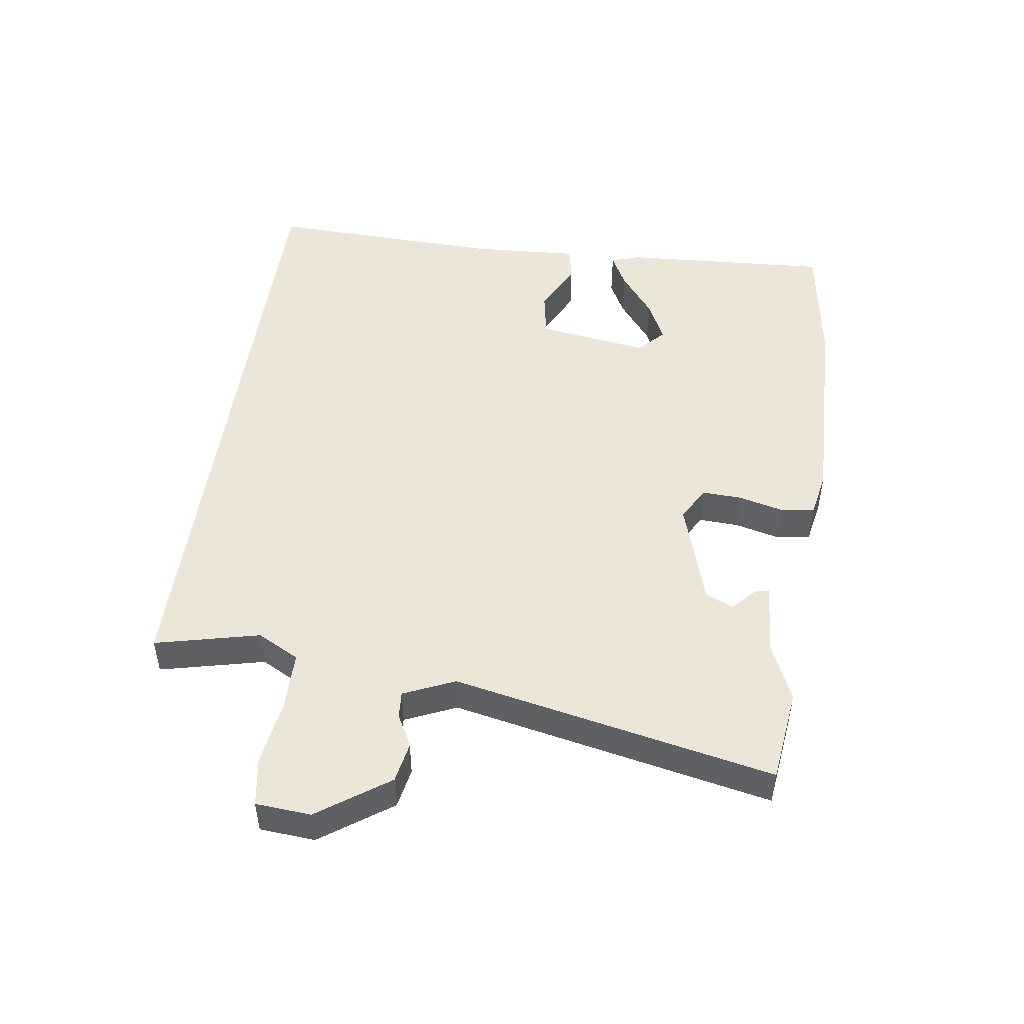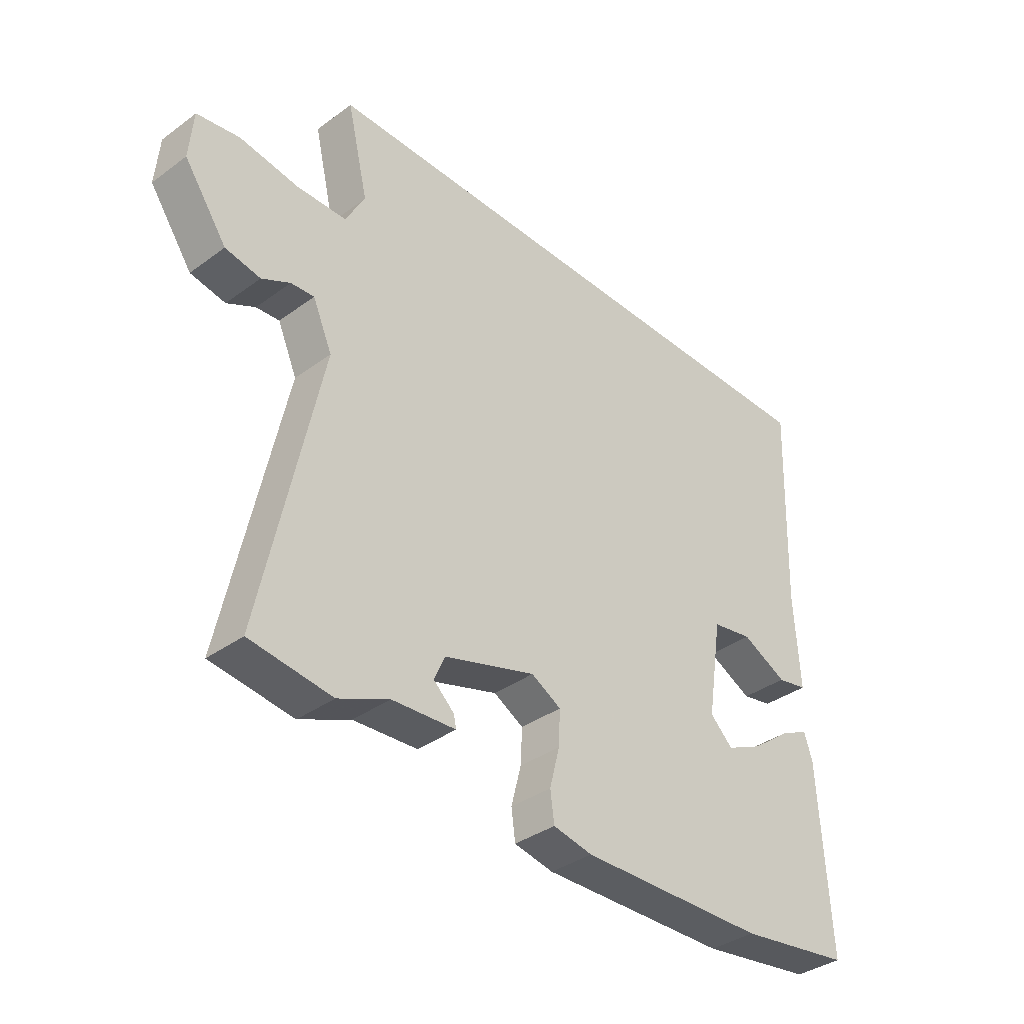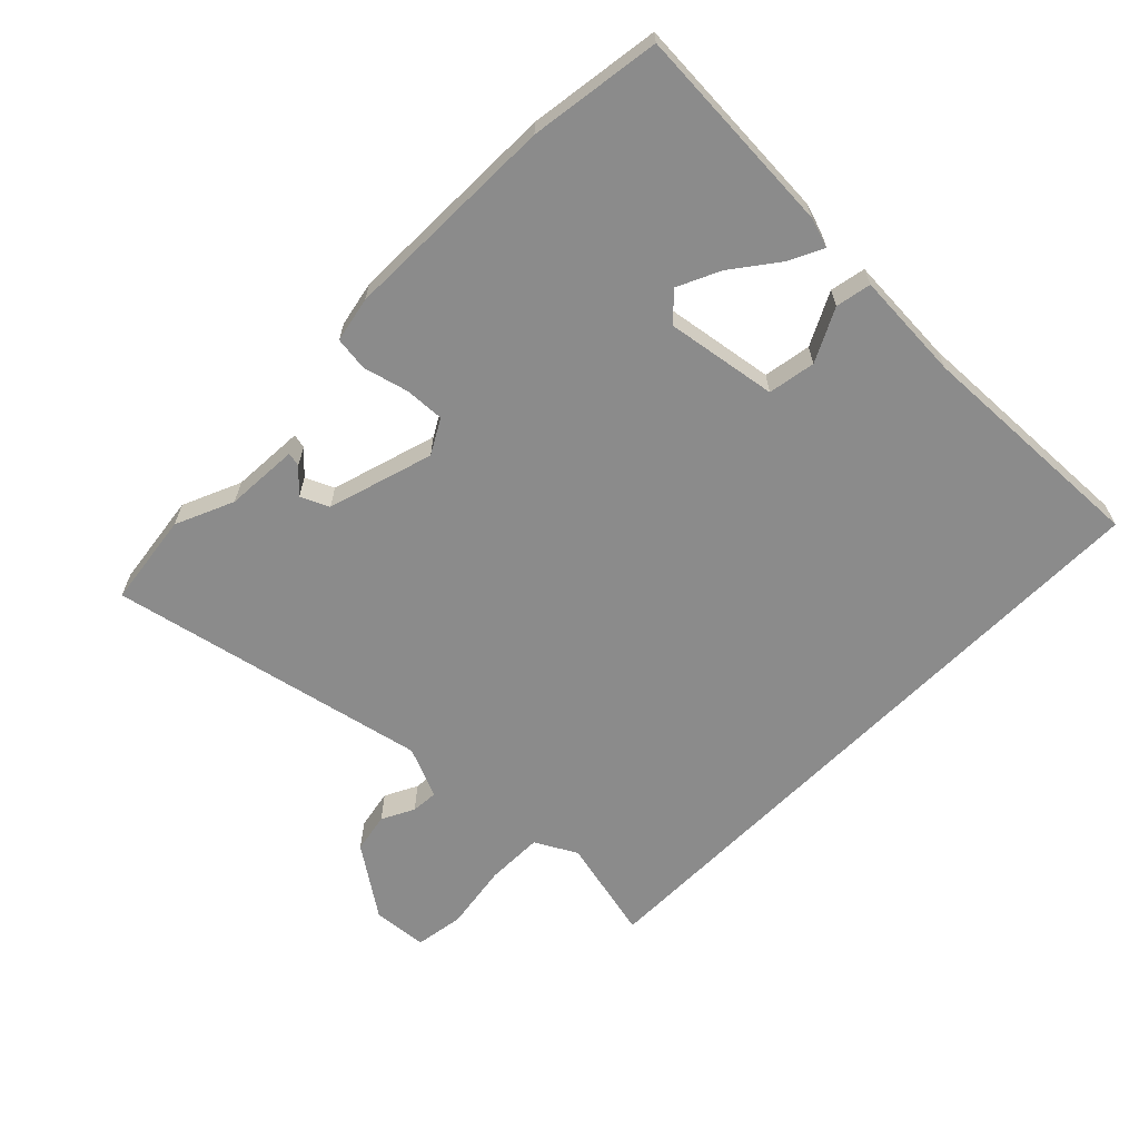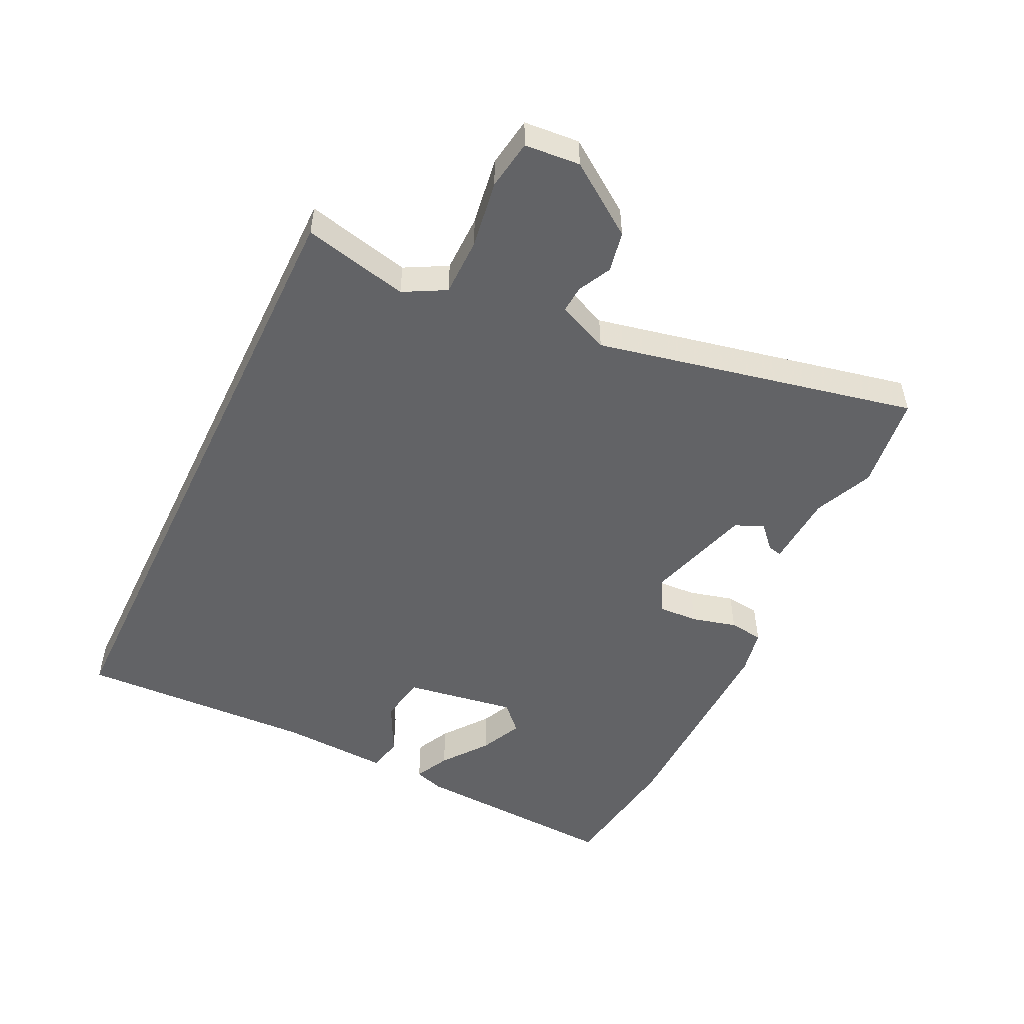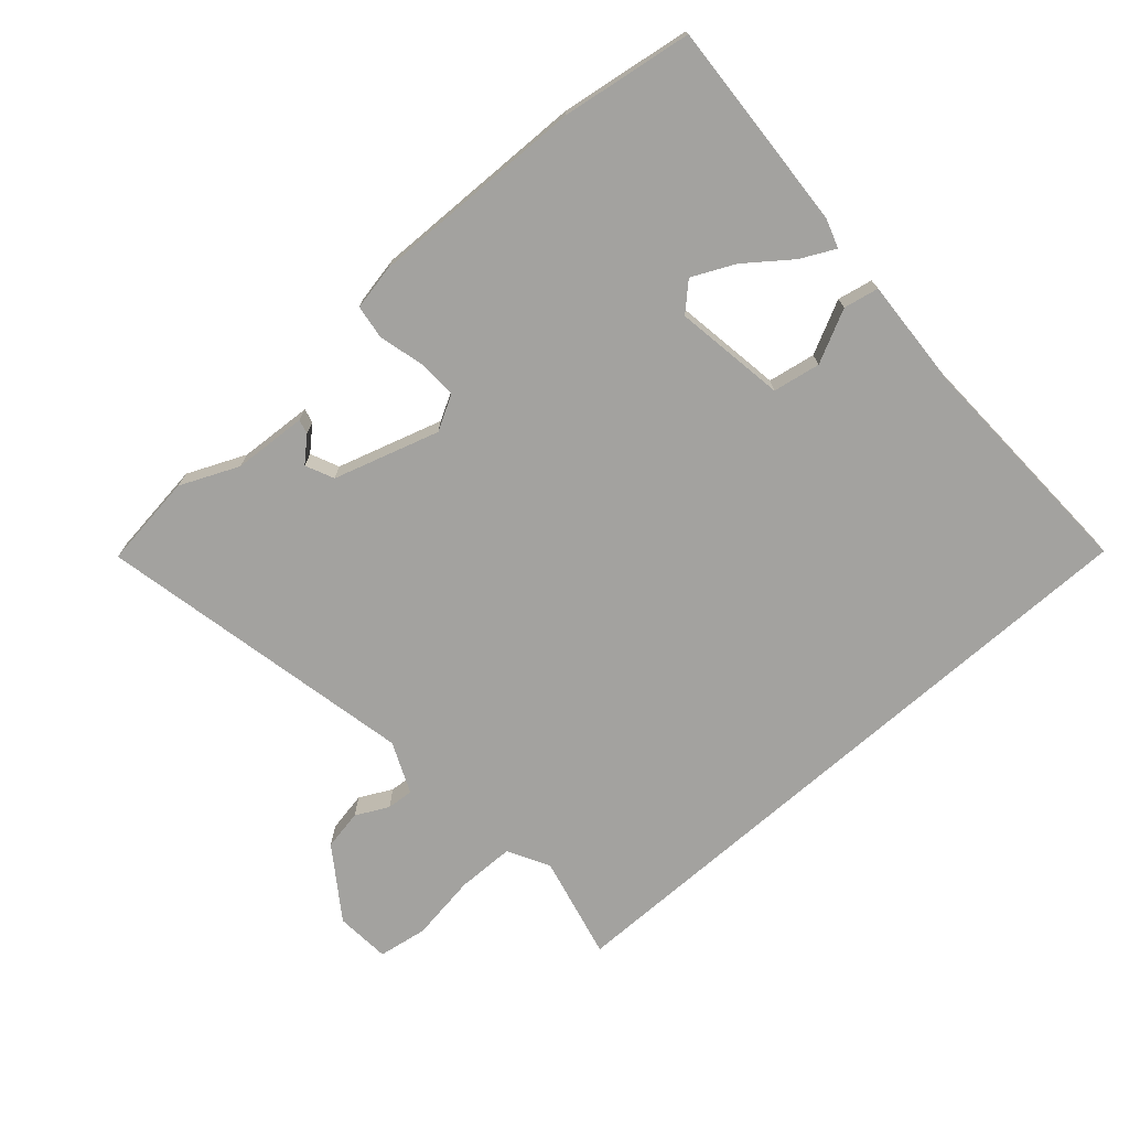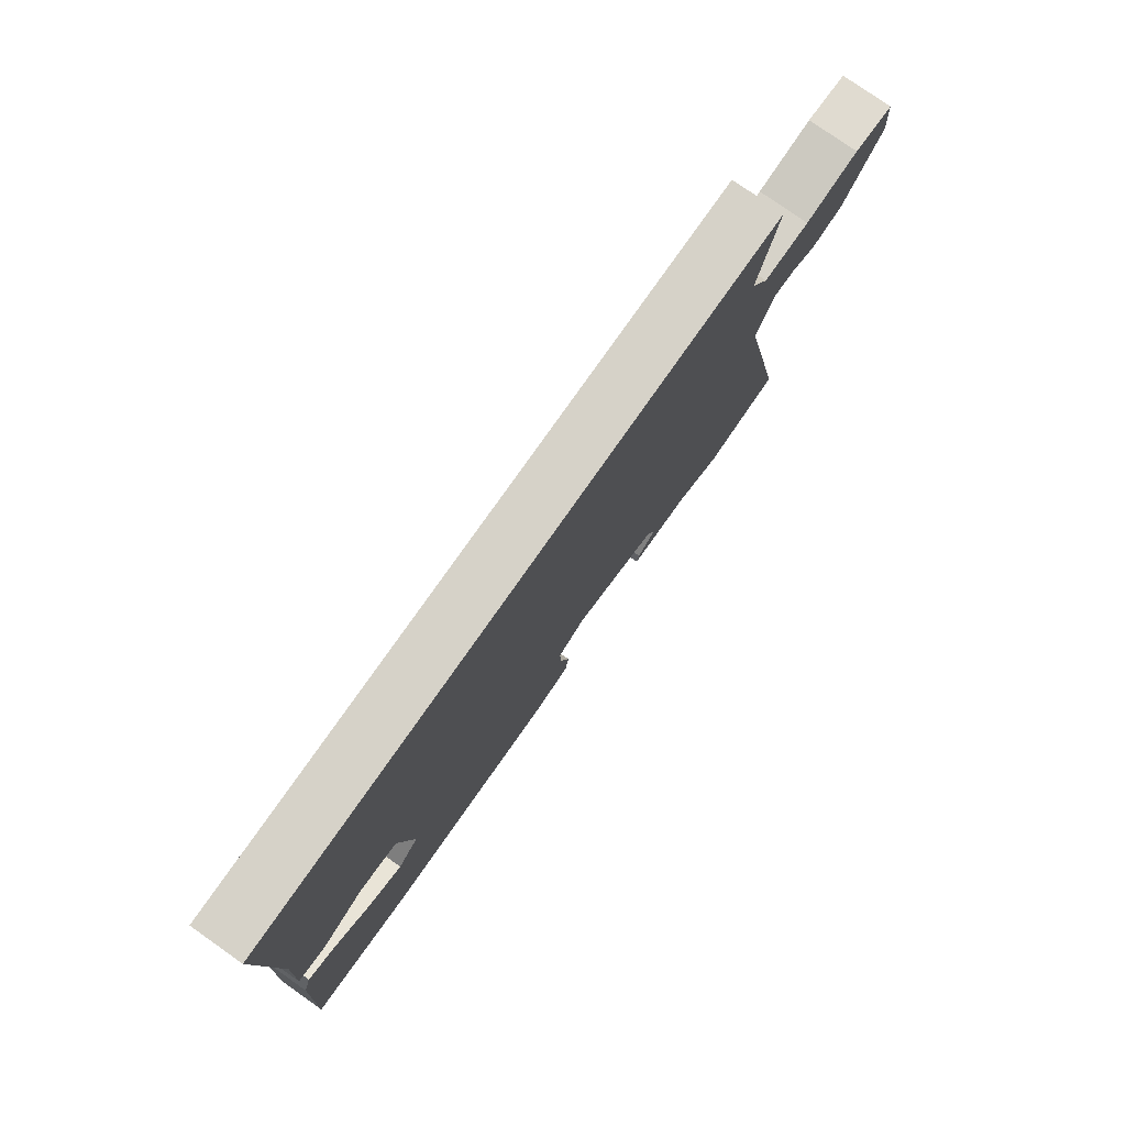
<metadata>
{"format":"obj","ext":"obj","renderer":"f3d","projection":"perspective","resolution":1024,"background":"white","views":[{"elev":48.7,"azim":97.9,"up":"+Y"},{"elev":-36.7,"azim":133.4,"up":"+Z"},{"elev":-63.8,"azim":-134.4,"up":"+Y"},{"elev":-50.9,"azim":64.3,"up":"+Y"},{"elev":-72.6,"azim":-138.6,"up":"+Y"},{"elev":78.1,"azim":-54.9,"up":"+Z"}]}
</metadata>
<code>
v 0.516 0.07 0.5
v 0.478 0.07 0.337
v 0.513 0.07 0.272
v 0.603 0.07 0.271
v 0.708 0.07 0.287
v 0.785 0.07 0.275
v 0.792 0.07 0.189
v 0.715 0.07 0.079
v 0.652 0.07 0.067
v 0.601 0.07 0.093
v 0.559 0.07 0.096
v 0.524 0.07 0.016
v 0.629 0.07 -0.483
v 0.482 0.07 -0.502
v 0.391 0.07 -0.462
v 0.276 0.07 -0.455
v 0.281 0.07 -0.433
v 0.318 0.07 -0.399
v 0.298 0.07 -0.355
v 0.133 0.07 -0.305
v 0.079 0.07 -0.335
v 0.082 0.07 -0.397
v 0.1 0.07 -0.467
v 0.093 0.07 -0.52
v 0.022 0.07 -0.534
v -0.316 0.07 -0.527
v -0.52 0.07 -0.497
v -0.502 0.07 -0.169
v -0.487 0.07 -0.123
v -0.433 0.07 -0.15
v -0.363 0.07 -0.203
v -0.297 0.07 -0.234
v -0.256 0.07 -0.195
v -0.283 0.07 -0.022
v -0.357 0.07 -0.009
v -0.439 0.07 -0.05
v -0.494 0.07 -0.039
v -0.485 0.07 0.131
v -0.499 0.07 0.5
v 0.516 0 0.5
v 0.478 0 0.337
v 0.513 0 0.272
v 0.603 0 0.271
v 0.708 0 0.287
v 0.785 0 0.275
v 0.792 0 0.189
v 0.715 0 0.079
v 0.652 0 0.067
v 0.601 0 0.093
v 0.559 0 0.096
v 0.524 0 0.016
v 0.629 0 -0.483
v 0.482 0 -0.502
v 0.391 0 -0.462
v 0.276 0 -0.455
v 0.281 0 -0.433
v 0.318 0 -0.399
v 0.298 0 -0.355
v 0.133 0 -0.305
v 0.079 0 -0.335
v 0.082 0 -0.397
v 0.1 0 -0.467
v 0.093 0 -0.52
v 0.022 0 -0.534
v -0.316 0 -0.527
v -0.52 0 -0.497
v -0.502 0 -0.169
v -0.487 0 -0.123
v -0.433 0 -0.15
v -0.363 0 -0.203
v -0.297 0 -0.234
v -0.256 0 -0.195
v -0.283 0 -0.022
v -0.357 0 -0.009
v -0.439 0 -0.05
v -0.494 0 -0.039
v -0.485 0 0.131
v -0.499 0 0.5
f 38 39 1 2
f 35 36 37 38
f 38 2 3
f 35 38 3
f 34 35 3
f 33 34 3 4
f 5 6 7
f 4 5 7
f 33 4 7
f 32 33 7
f 29 30 31
f 28 29 31
f 27 28 31
f 26 27 31
f 25 26 31
f 25 31 32
f 24 25 32
f 23 24 32
f 22 23 32
f 21 22 32
f 20 21 32
f 15 16 17 18
f 15 18 19
f 14 15 19
f 13 14 19
f 12 13 19
f 11 12 19 20
f 7 8 9 10
f 7 10 11
f 32 7 11
f 11 20 32
f 41 40 78 77
f 77 76 75 74
f 42 41 77
f 42 77 74
f 42 74 73
f 43 42 73 72
f 46 45 44
f 46 44 43
f 46 43 72
f 46 72 71
f 70 69 68
f 70 68 67
f 70 67 66
f 70 66 65
f 70 65 64
f 71 70 64
f 71 64 63
f 71 63 62
f 71 62 61
f 71 61 60
f 71 60 59
f 57 56 55 54
f 58 57 54
f 58 54 53
f 58 53 52
f 58 52 51
f 59 58 51 50
f 49 48 47 46
f 50 49 46
f 50 46 71
f 71 59 50
f 1 40 41 2
f 2 41 42 3
f 3 42 43 4
f 4 43 44 5
f 5 44 45 6
f 6 45 46 7
f 7 46 47 8
f 8 47 48 9
f 9 48 49 10
f 10 49 50 11
f 11 50 51 12
f 12 51 52 13
f 13 52 53 14
f 14 53 54 15
f 15 54 55 16
f 16 55 56 17
f 17 56 57 18
f 18 57 58 19
f 19 58 59 20
f 20 59 60 21
f 21 60 61 22
f 22 61 62 23
f 23 62 63 24
f 24 63 64 25
f 25 64 65 26
f 26 65 66 27
f 27 66 67 28
f 28 67 68 29
f 29 68 69 30
f 30 69 70 31
f 31 70 71 32
f 32 71 72 33
f 33 72 73 34
f 34 73 74 35
f 35 74 75 36
f 36 75 76 37
f 37 76 77 38
f 38 77 78 39
f 39 78 40 1

</code>
